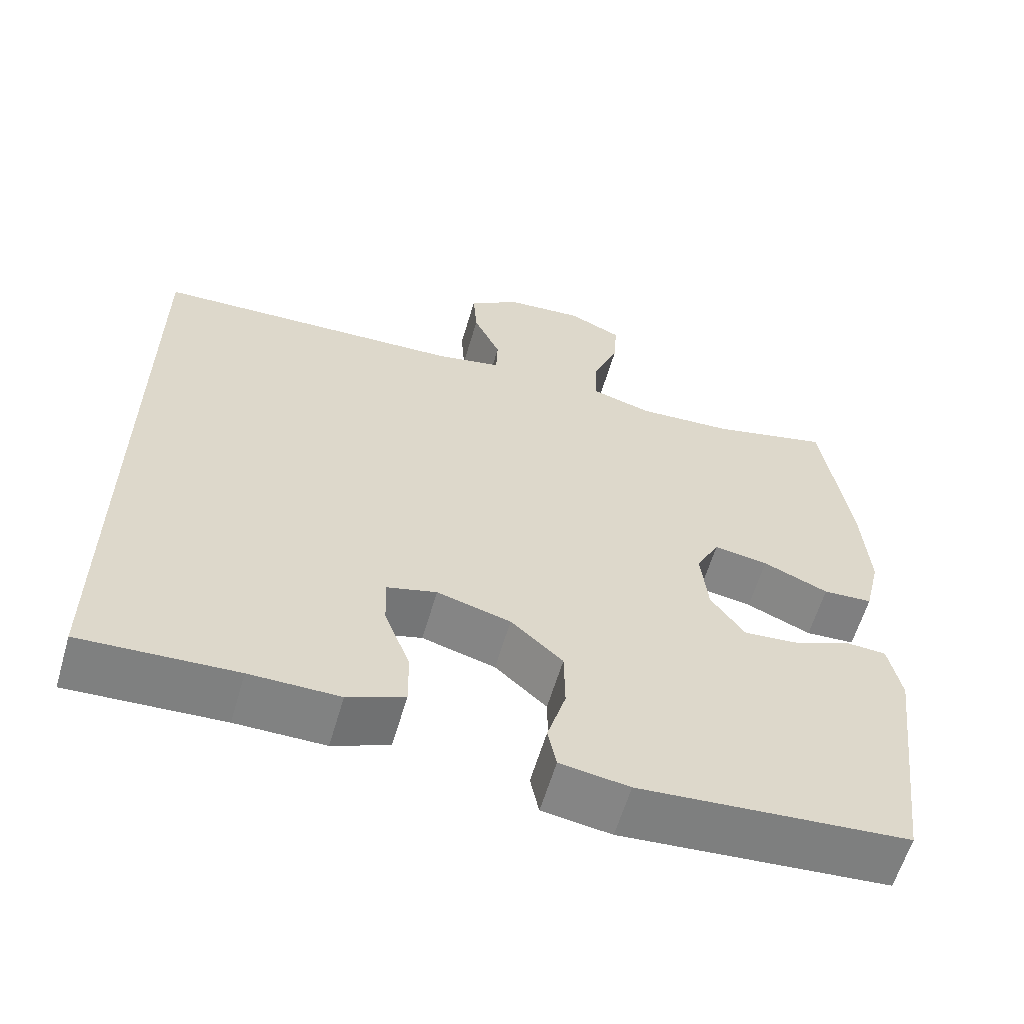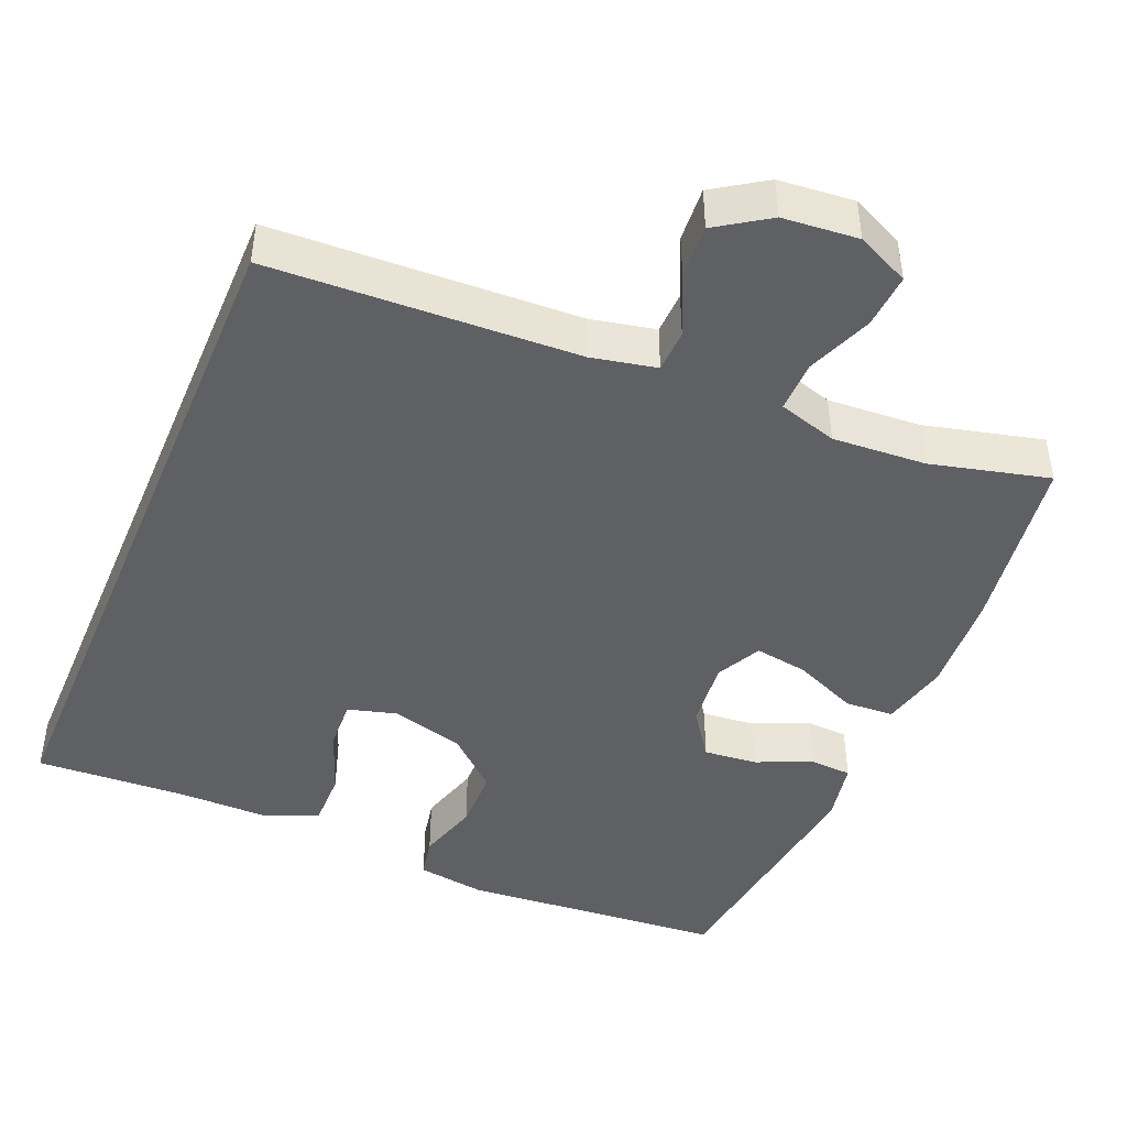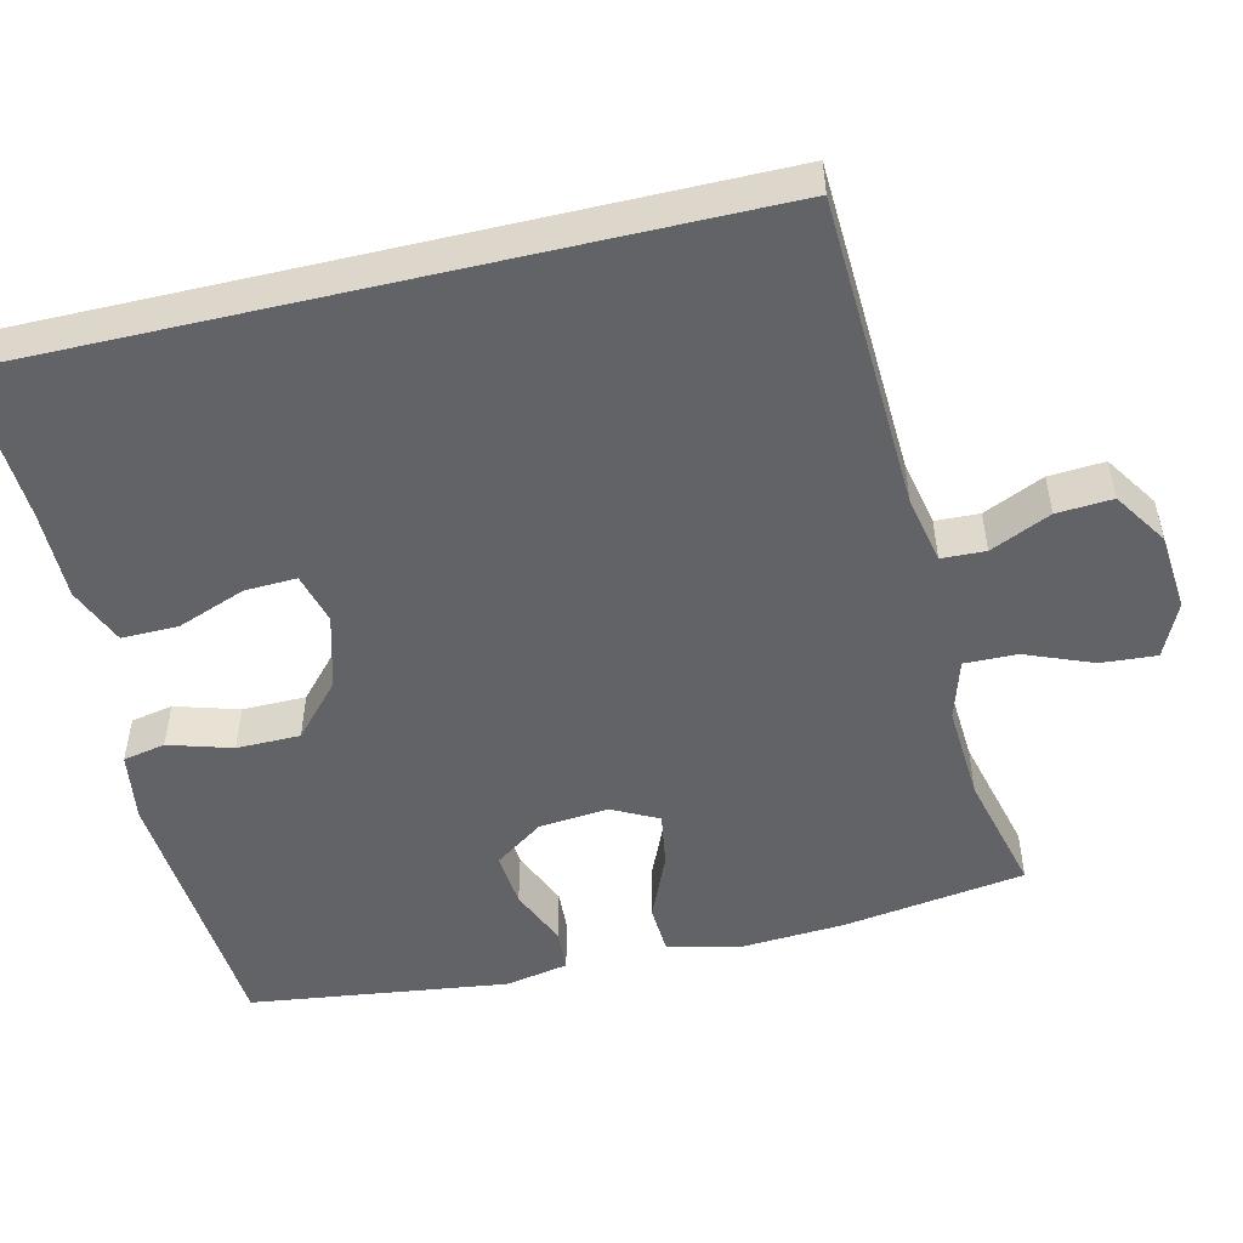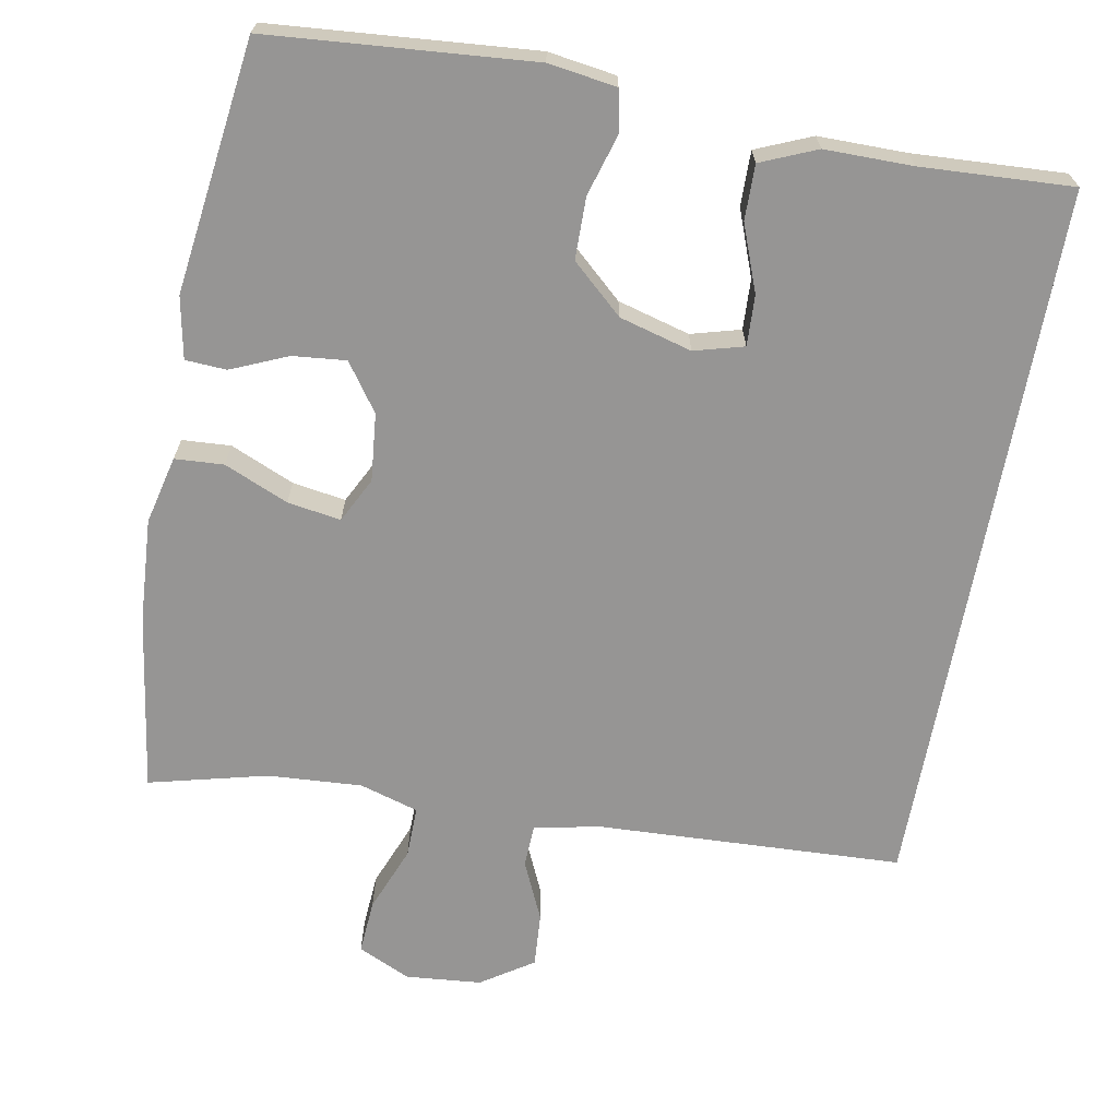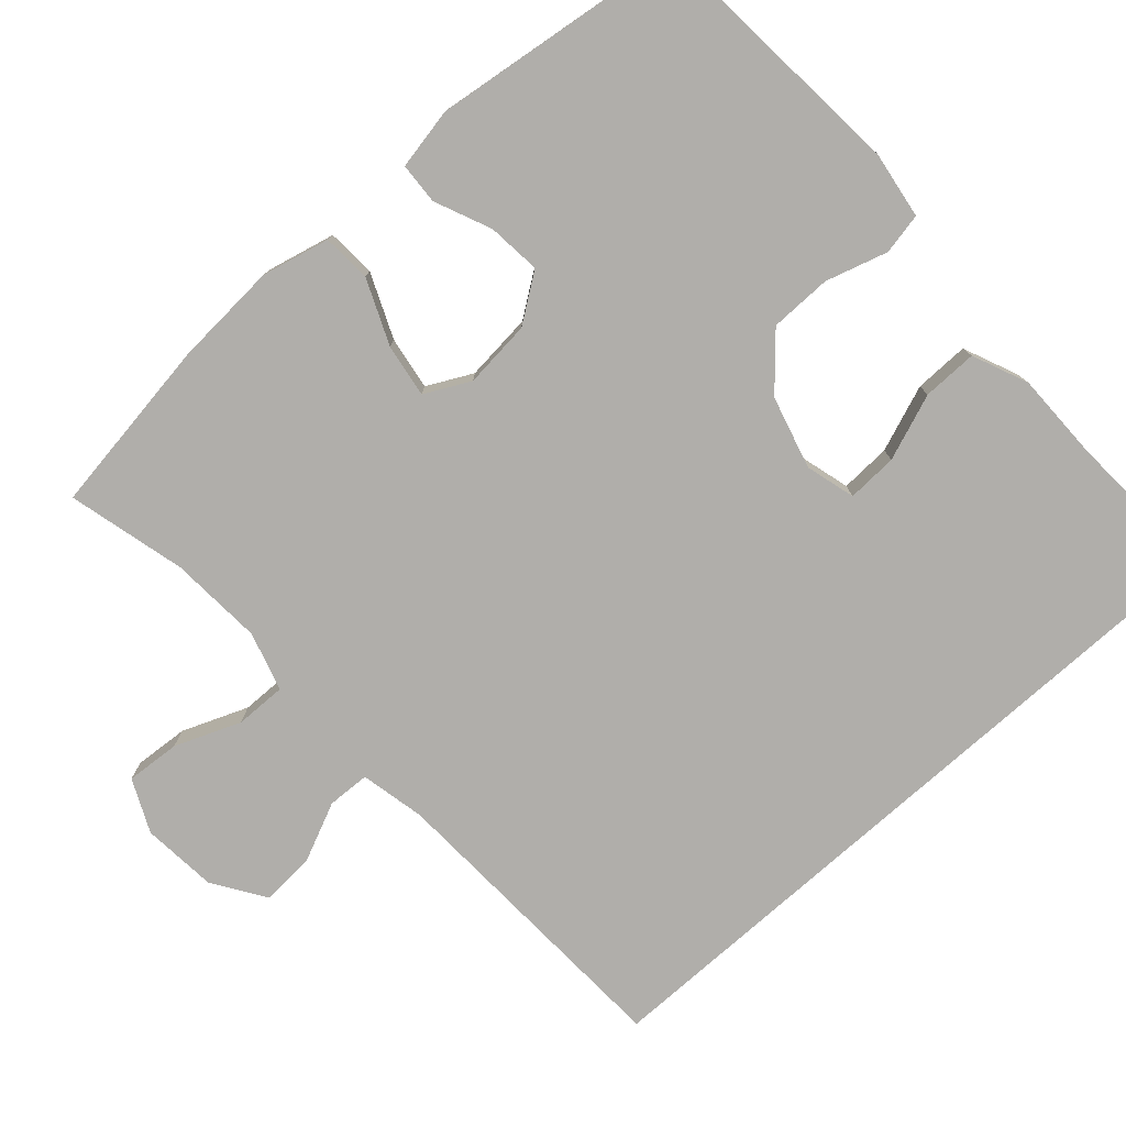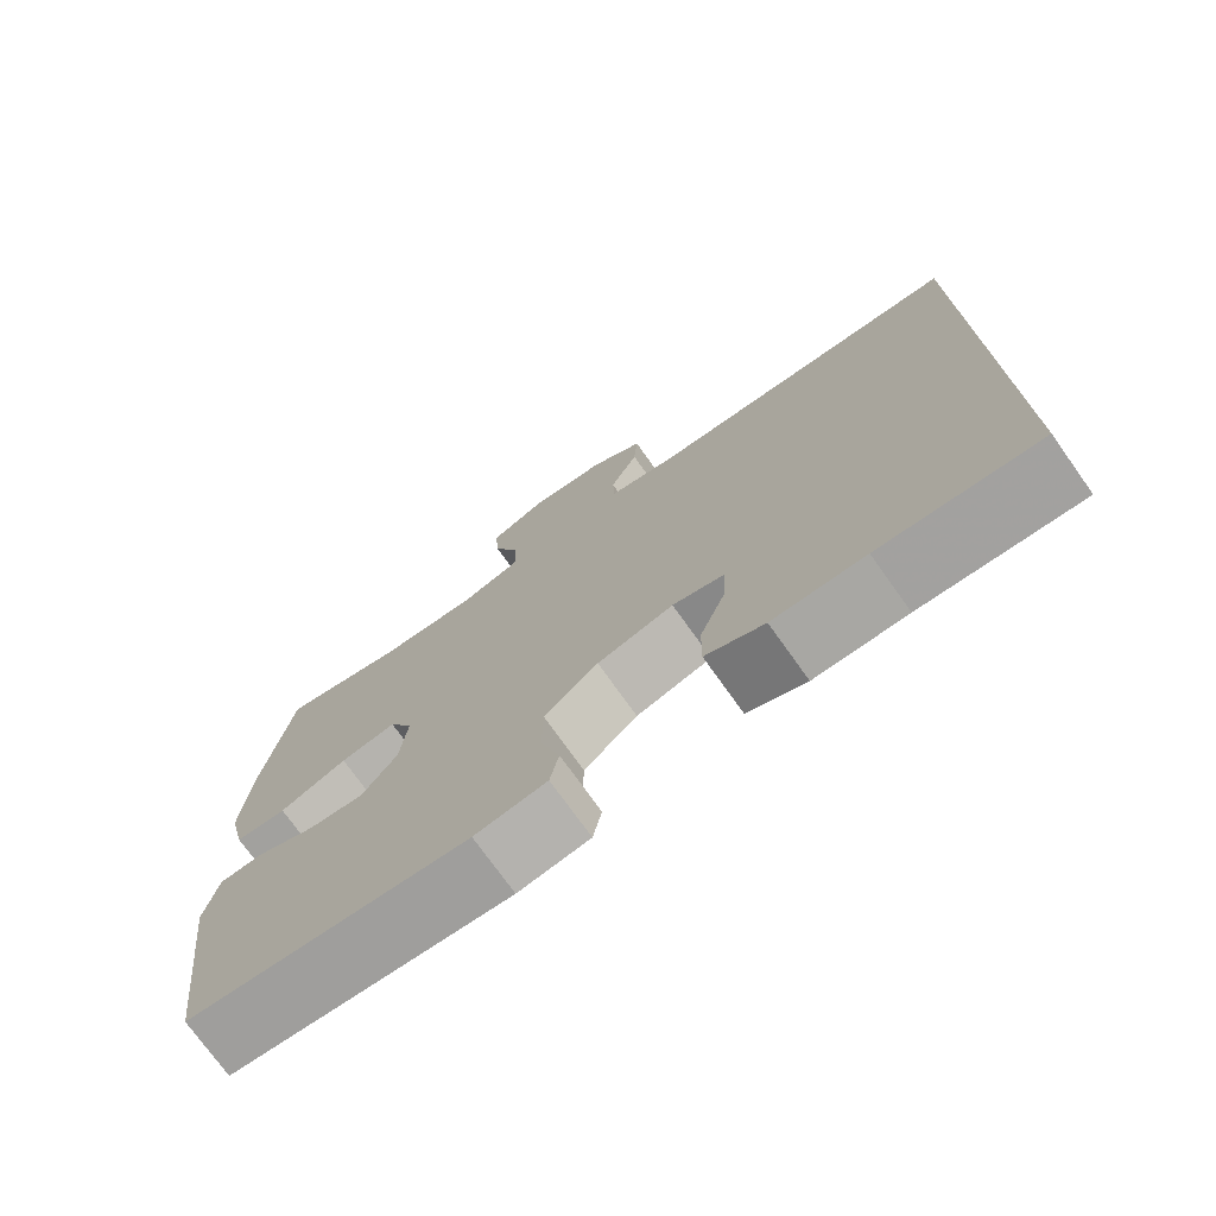
<metadata>
{"format":"obj","ext":"obj","renderer":"f3d","projection":"perspective","resolution":1024,"background":"white","views":[{"elev":-60.6,"azim":-16.3,"up":"+Z"},{"elev":-45.0,"azim":-22.9,"up":"+Y"},{"elev":-50.9,"azim":-76.8,"up":"+Y"},{"elev":-67.6,"azim":169.5,"up":"+Y"},{"elev":-77.7,"azim":131.7,"up":"+Y"},{"elev":-74.5,"azim":-144.5,"up":"+Z"}]}
</metadata>
<code>
v -0.5 0.07 0.437
v -0.098 0.07 0.456
v -0.013 0.07 0.474
v -0.011 0.07 0.53
v -0.046 0.07 0.607
v -0.051 0.07 0.678
v 0.017 0.07 0.723
v 0.116 0.07 0.732
v 0.185 0.07 0.7
v 0.18 0.07 0.629
v 0.146 0.07 0.543
v 0.145 0.07 0.476
v 0.222 0.07 0.453
v 0.345 0.07 0.461
v 0.5 0.07 0.5
v 0.535 0.07 0.267
v 0.544 0.07 0.131
v 0.523 0.07 0.042
v 0.459 0.07 0.038
v 0.375 0.07 0.074
v 0.305 0.07 0.085
v 0.275 0.07 0.026
v 0.284 0.07 -0.063
v 0.328 0.07 -0.125
v 0.398 0.07 -0.118
v 0.472 0.07 -0.086
v 0.526 0.07 -0.089
v 0.542 0.07 -0.17
v 0.5 0.07 -0.5
v 0.154 0.07 -0.529
v 0.065 0.07 -0.516
v 0.054 0.07 -0.462
v 0.078 0.07 -0.381
v 0.077 0.07 -0.3
v 0.01 0.07 -0.24
v -0.085 0.07 -0.214
v -0.15 0.07 -0.232
v -0.147 0.07 -0.298
v -0.114 0.07 -0.385
v -0.113 0.07 -0.457
v -0.186 0.07 -0.488
v -0.301 0.07 -0.488
v -0.5 0.07 -0.499
v -0.5 0 0.437
v -0.098 0 0.456
v -0.013 0 0.474
v -0.011 0 0.53
v -0.046 0 0.607
v -0.051 0 0.678
v 0.017 0 0.723
v 0.116 0 0.732
v 0.185 0 0.7
v 0.18 0 0.629
v 0.146 0 0.543
v 0.145 0 0.476
v 0.222 0 0.453
v 0.345 0 0.461
v 0.5 0 0.5
v 0.535 0 0.267
v 0.544 0 0.131
v 0.523 0 0.042
v 0.459 0 0.038
v 0.375 0 0.074
v 0.305 0 0.085
v 0.275 0 0.026
v 0.284 0 -0.063
v 0.328 0 -0.125
v 0.398 0 -0.118
v 0.472 0 -0.086
v 0.526 0 -0.089
v 0.542 0 -0.17
v 0.5 0 -0.5
v 0.154 0 -0.529
v 0.065 0 -0.516
v 0.054 0 -0.462
v 0.078 0 -0.381
v 0.077 0 -0.3
v 0.01 0 -0.24
v -0.085 0 -0.214
v -0.15 0 -0.232
v -0.147 0 -0.298
v -0.114 0 -0.385
v -0.113 0 -0.457
v -0.186 0 -0.488
v -0.301 0 -0.488
v -0.5 0 -0.499
f 42 43 1 2
f 40 41 42
f 39 40 42
f 38 39 42
f 37 38 42
f 37 42 2 3
f 36 37 3
f 35 36 3
f 34 35 3 4
f 31 32 33
f 30 31 33
f 29 30 33
f 28 29 33
f 27 28 33
f 26 27 33
f 25 26 33
f 24 25 33 34
f 23 24 34
f 22 23 34 4
f 18 19 20
f 17 18 20
f 16 17 20
f 15 16 20
f 14 15 20
f 13 14 20 21
f 12 13 21 22
f 9 10 11
f 8 9 11
f 7 8 11
f 6 7 11
f 5 6 11
f 4 5 11
f 4 11 12
f 4 12 22
f 45 44 86 85
f 85 84 83
f 85 83 82
f 85 82 81
f 85 81 80
f 46 45 85 80
f 46 80 79
f 46 79 78
f 47 46 78 77
f 76 75 74
f 76 74 73
f 76 73 72
f 76 72 71
f 76 71 70
f 76 70 69
f 76 69 68
f 77 76 68 67
f 77 67 66
f 47 77 66 65
f 63 62 61
f 63 61 60
f 63 60 59
f 63 59 58
f 63 58 57
f 64 63 57 56
f 65 64 56 55
f 54 53 52
f 54 52 51
f 54 51 50
f 54 50 49
f 54 49 48
f 54 48 47
f 55 54 47
f 65 55 47
f 1 44 45 2
f 2 45 46 3
f 3 46 47 4
f 4 47 48 5
f 5 48 49 6
f 6 49 50 7
f 7 50 51 8
f 8 51 52 9
f 9 52 53 10
f 10 53 54 11
f 11 54 55 12
f 12 55 56 13
f 13 56 57 14
f 14 57 58 15
f 15 58 59 16
f 16 59 60 17
f 17 60 61 18
f 18 61 62 19
f 19 62 63 20
f 20 63 64 21
f 21 64 65 22
f 22 65 66 23
f 23 66 67 24
f 24 67 68 25
f 25 68 69 26
f 26 69 70 27
f 27 70 71 28
f 28 71 72 29
f 29 72 73 30
f 30 73 74 31
f 31 74 75 32
f 32 75 76 33
f 33 76 77 34
f 34 77 78 35
f 35 78 79 36
f 36 79 80 37
f 37 80 81 38
f 38 81 82 39
f 39 82 83 40
f 40 83 84 41
f 41 84 85 42
f 42 85 86 43
f 43 86 44 1

</code>
